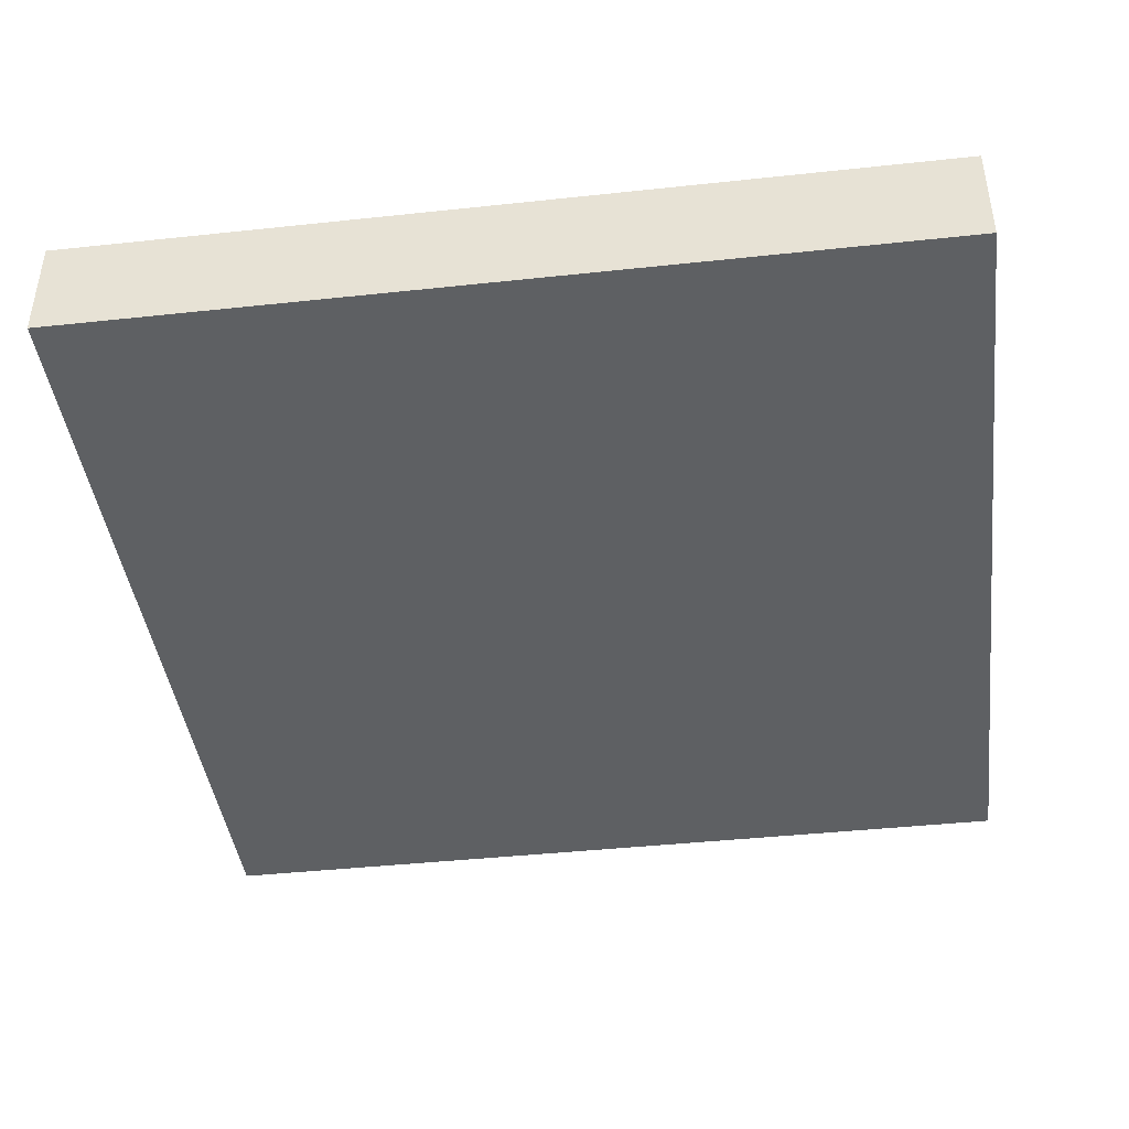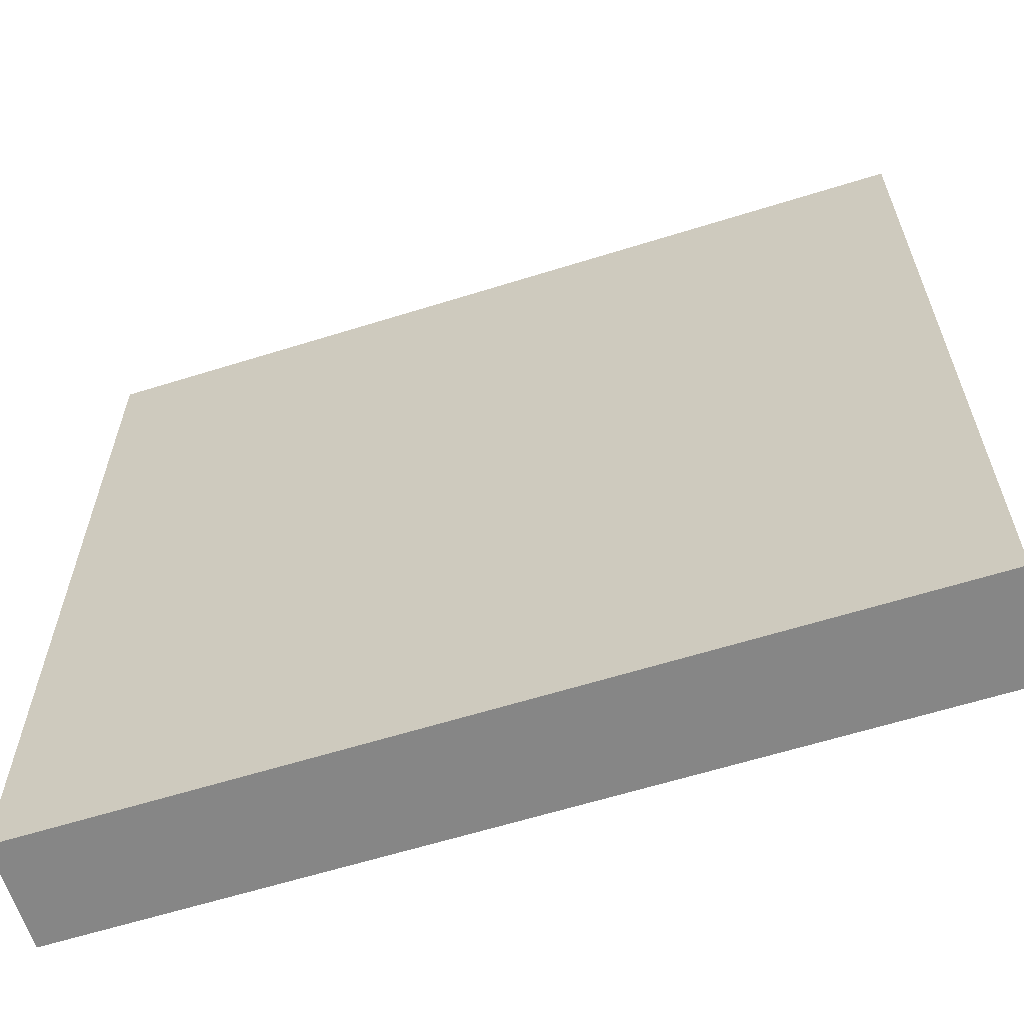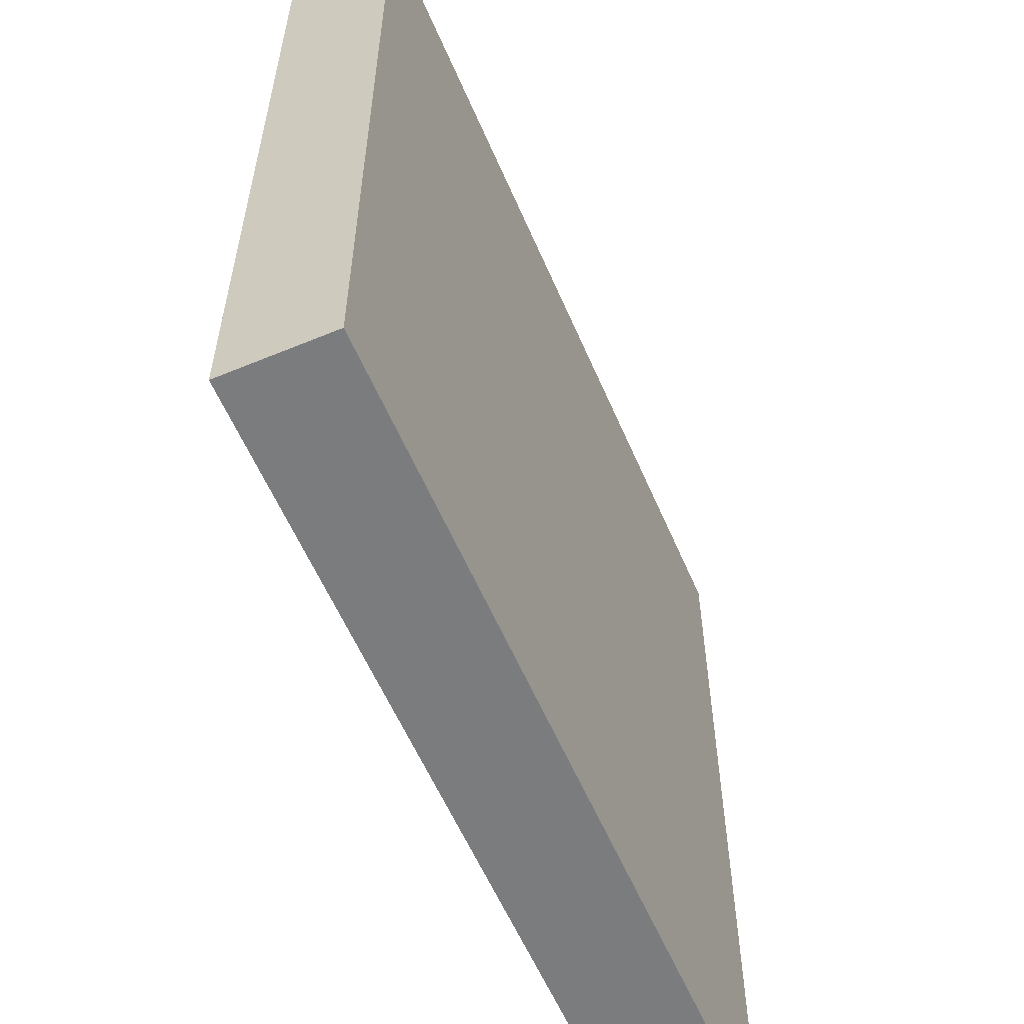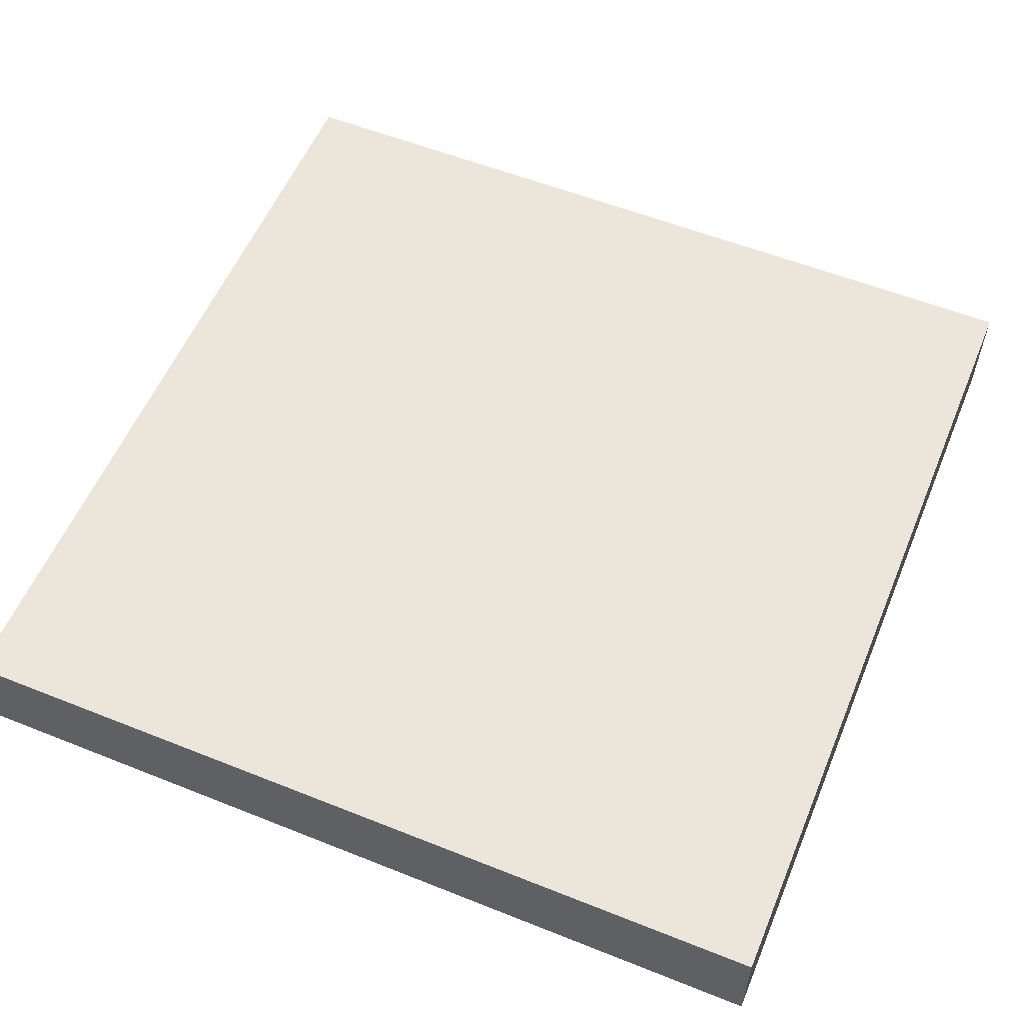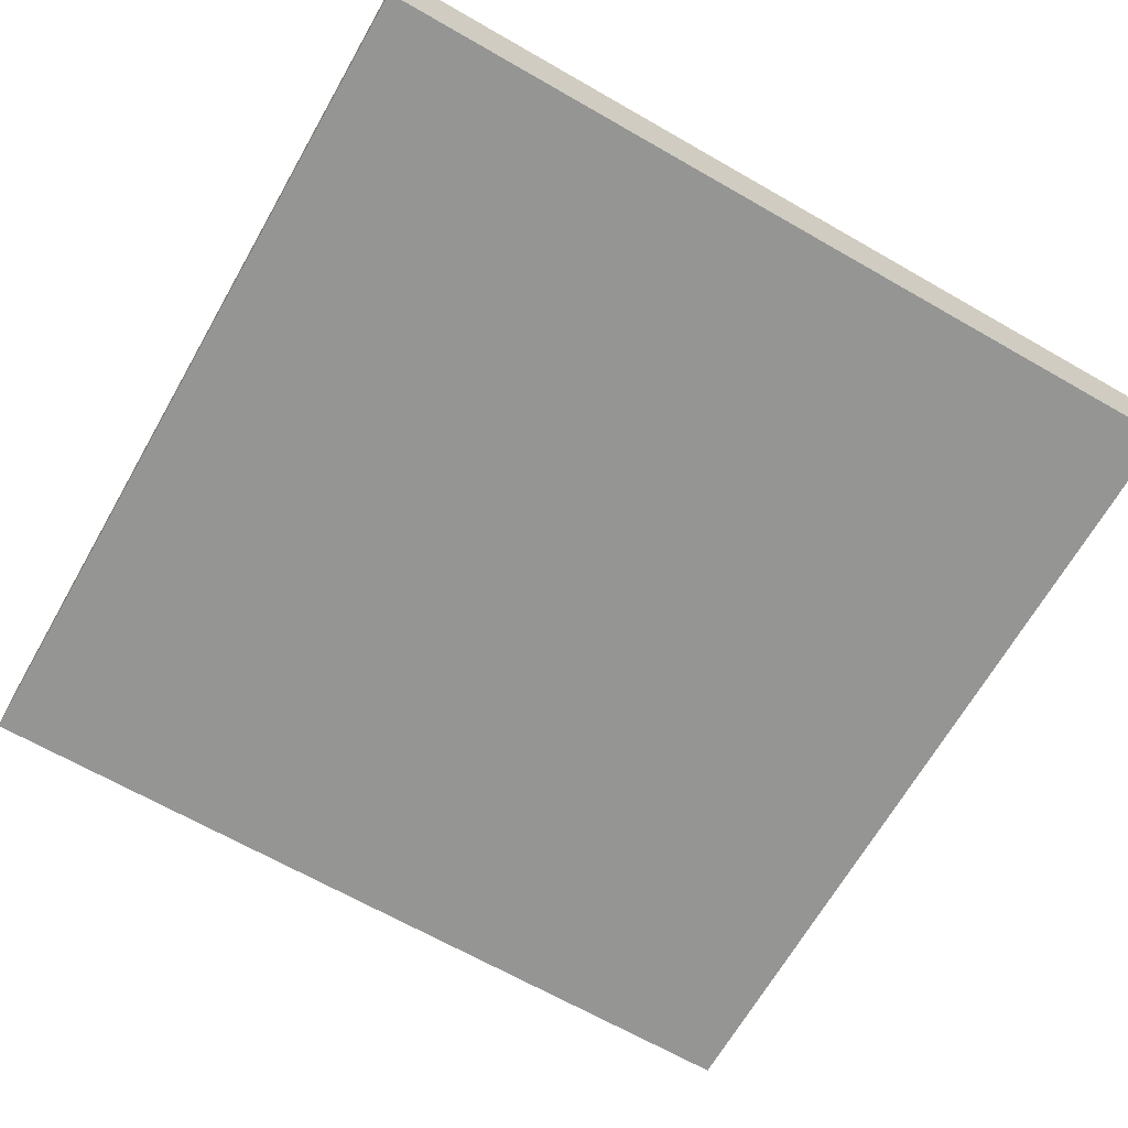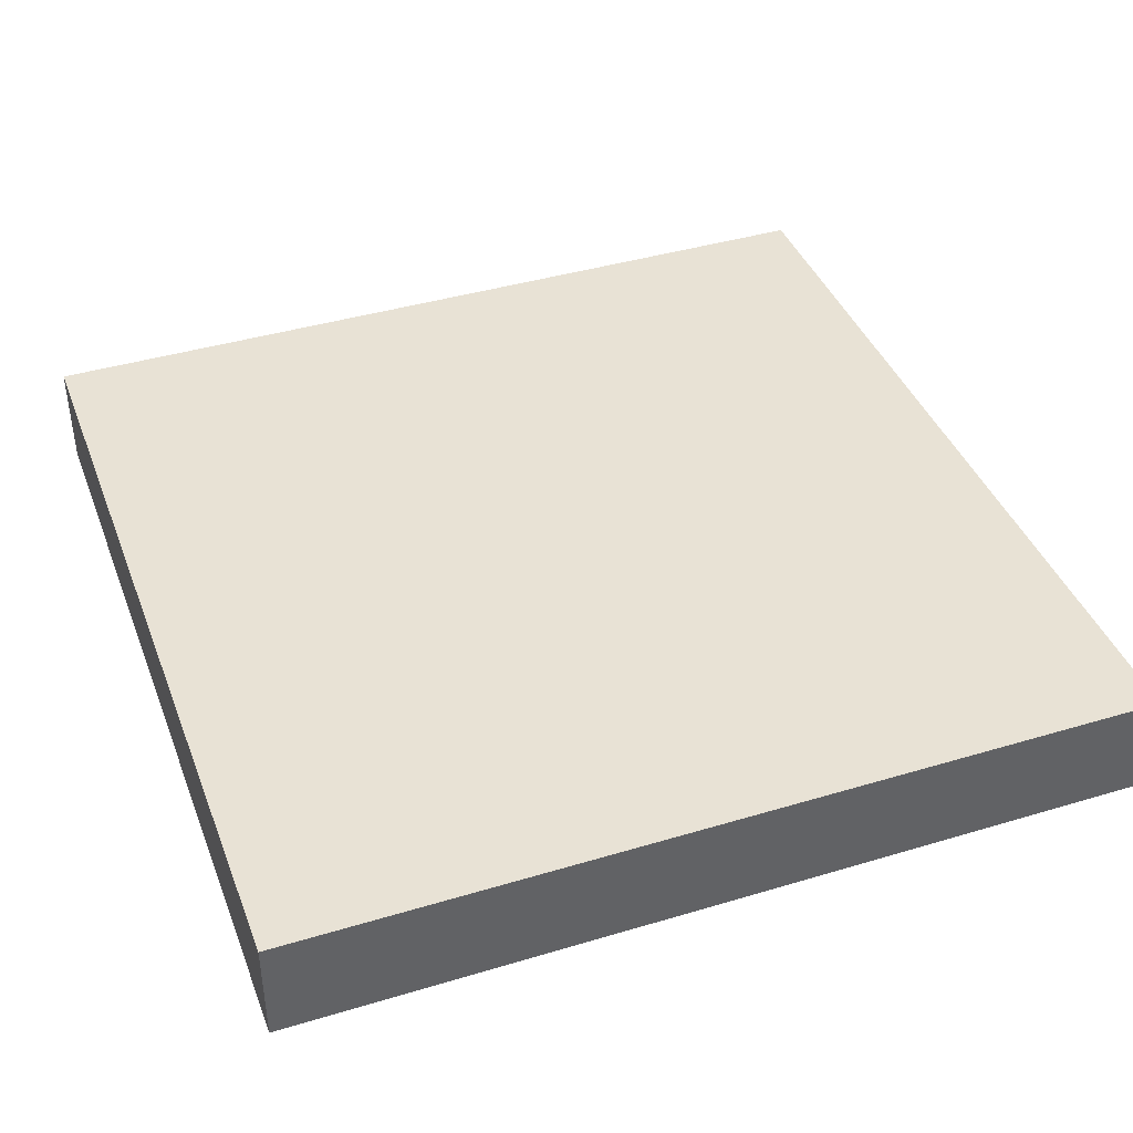
<metadata>
{"format":"obj","ext":"obj","renderer":"f3d","projection":"perspective","resolution":1024,"background":"white","views":[{"elev":-42.5,"azim":-82.7,"up":"+Z"},{"elev":-62.2,"azim":17.6,"up":"+Y"},{"elev":-58.6,"azim":-66.8,"up":"+Y"},{"elev":56.7,"azim":-157.4,"up":"+Z"},{"elev":-67.3,"azim":60.2,"up":"+Z"},{"elev":40.9,"azim":-110.1,"up":"+Z"}]}
</metadata>
<code>
v 40 129 0
v 40 128 0
v 40 128 1
v 40 129 1
v 41 128 0
v 41 128 1
v 41 129 0
v 41 129 1
v 40 130 0
v 40 130 1
v 41 130 0
v 41 130 1
v 40 131 0
v 40 131 1
v 41 131 0
v 41 131 1
v 40 132 0
v 40 132 1
v 41 132 0
v 41 132 1
v 40 133 0
v 40 133 1
v 41 133 0
v 41 133 1
v 40 134 0
v 40 134 1
v 41 134 0
v 41 134 1
v 40 135 0
v 40 135 1
v 41 135 0
v 41 135 1
v 40 136 0
v 40 136 1
v 41 136 1
v 41 136 0
v 42 128 0
v 42 128 1
v 42 129 0
v 42 129 1
v 42 130 0
v 42 130 1
v 42 131 0
v 42 131 1
v 42 132 0
v 42 132 1
v 42 133 0
v 42 133 1
v 42 134 0
v 42 134 1
v 42 135 0
v 42 135 1
v 42 136 1
v 42 136 0
v 43 128 0
v 43 128 1
v 43 129 0
v 43 129 1
v 43 130 0
v 43 130 1
v 43 131 0
v 43 131 1
v 43 132 0
v 43 132 1
v 43 133 0
v 43 133 1
v 43 134 0
v 43 134 1
v 43 135 0
v 43 135 1
v 43 136 1
v 43 136 0
v 44 128 0
v 44 128 1
v 44 129 0
v 44 129 1
v 44 130 0
v 44 130 1
v 44 131 0
v 44 131 1
v 44 132 0
v 44 132 1
v 44 133 0
v 44 133 1
v 44 134 0
v 44 134 1
v 44 135 0
v 44 135 1
v 44 136 1
v 44 136 0
v 45 128 0
v 45 128 1
v 45 129 0
v 45 129 1
v 45 130 0
v 45 130 1
v 45 131 0
v 45 131 1
v 45 132 0
v 45 132 1
v 45 133 0
v 45 133 1
v 45 134 0
v 45 134 1
v 45 135 0
v 45 135 1
v 45 136 1
v 45 136 0
v 46 128 0
v 46 128 1
v 46 129 0
v 46 129 1
v 46 130 0
v 46 130 1
v 46 131 0
v 46 131 1
v 46 132 0
v 46 132 1
v 46 133 0
v 46 133 1
v 46 134 0
v 46 134 1
v 46 135 0
v 46 135 1
v 46 136 1
v 46 136 0
v 47 128 0
v 47 128 1
v 47 129 0
v 47 129 1
v 47 130 0
v 47 130 1
v 47 131 0
v 47 131 1
v 47 132 0
v 47 132 1
v 47 133 0
v 47 133 1
v 47 134 0
v 47 134 1
v 47 135 0
v 47 135 1
v 47 136 1
v 47 136 0
v 48 129 1
v 48 128 1
v 48 128 0
v 48 129 0
v 48 130 1
v 48 130 0
v 48 131 1
v 48 131 0
v 48 132 1
v 48 132 0
v 48 133 1
v 48 133 0
v 48 134 1
v 48 134 0
v 48 135 1
v 48 135 0
v 48 136 1
v 48 136 0
g 101_Piece13_16_0
f 1 2 3 4
f 3 2 5 6
f 7 5 2 1
f 4 3 6 8
f 9 1 4 10
f 11 7 1 9
f 10 4 8 12
f 13 9 10 14
f 15 11 9 13
f 14 10 12 16
f 17 13 14 18
f 19 15 13 17
f 18 14 16 20
f 21 17 18 22
f 23 19 17 21
f 22 18 20 24
f 25 21 22 26
f 27 23 21 25
f 26 22 24 28
f 29 25 26 30
f 31 27 25 29
f 30 26 28 32
f 33 29 30 34
f 33 34 35 36
f 36 31 29 33
f 34 30 32 35
f 6 5 37 38
f 39 37 5 7
f 8 6 38 40
f 41 39 7 11
f 12 8 40 42
f 43 41 11 15
f 16 12 42 44
f 45 43 15 19
f 20 16 44 46
f 47 45 19 23
f 24 20 46 48
f 49 47 23 27
f 28 24 48 50
f 51 49 27 31
f 32 28 50 52
f 36 35 53 54
f 54 51 31 36
f 35 32 52 53
f 38 37 55 56
f 57 55 37 39
f 40 38 56 58
f 59 57 39 41
f 42 40 58 60
f 61 59 41 43
f 44 42 60 62
f 63 61 43 45
f 46 44 62 64
f 65 63 45 47
f 48 46 64 66
f 67 65 47 49
f 50 48 66 68
f 69 67 49 51
f 52 50 68 70
f 54 53 71 72
f 72 69 51 54
f 53 52 70 71
f 56 55 73 74
f 75 73 55 57
f 58 56 74 76
f 77 75 57 59
f 60 58 76 78
f 79 77 59 61
f 62 60 78 80
f 81 79 61 63
f 64 62 80 82
f 83 81 63 65
f 66 64 82 84
f 85 83 65 67
f 68 66 84 86
f 87 85 67 69
f 70 68 86 88
f 72 71 89 90
f 90 87 69 72
f 71 70 88 89
f 74 73 91 92
f 93 91 73 75
f 76 74 92 94
f 95 93 75 77
f 78 76 94 96
f 97 95 77 79
f 80 78 96 98
f 99 97 79 81
f 82 80 98 100
f 101 99 81 83
f 84 82 100 102
f 103 101 83 85
f 86 84 102 104
f 105 103 85 87
f 88 86 104 106
f 90 89 107 108
f 108 105 87 90
f 89 88 106 107
f 92 91 109 110
f 111 109 91 93
f 94 92 110 112
f 113 111 93 95
f 96 94 112 114
f 115 113 95 97
f 98 96 114 116
f 117 115 97 99
f 100 98 116 118
f 119 117 99 101
f 102 100 118 120
f 121 119 101 103
f 104 102 120 122
f 123 121 103 105
f 106 104 122 124
f 108 107 125 126
f 126 123 105 108
f 107 106 124 125
f 110 109 127 128
f 129 127 109 111
f 112 110 128 130
f 131 129 111 113
f 114 112 130 132
f 133 131 113 115
f 116 114 132 134
f 135 133 115 117
f 118 116 134 136
f 137 135 117 119
f 120 118 136 138
f 139 137 119 121
f 122 120 138 140
f 141 139 121 123
f 124 122 140 142
f 126 125 143 144
f 144 141 123 126
f 125 124 142 143
f 145 146 147 148
f 128 127 147 146
f 148 147 127 129
f 130 128 146 145
f 149 145 148 150
f 150 148 129 131
f 132 130 145 149
f 151 149 150 152
f 152 150 131 133
f 134 132 149 151
f 153 151 152 154
f 154 152 133 135
f 136 134 151 153
f 155 153 154 156
f 156 154 135 137
f 138 136 153 155
f 157 155 156 158
f 158 156 137 139
f 140 138 155 157
f 159 157 158 160
f 160 158 139 141
f 142 140 157 159
f 161 159 160 162
f 144 143 161 162
f 162 160 141 144
f 143 142 159 161

</code>
